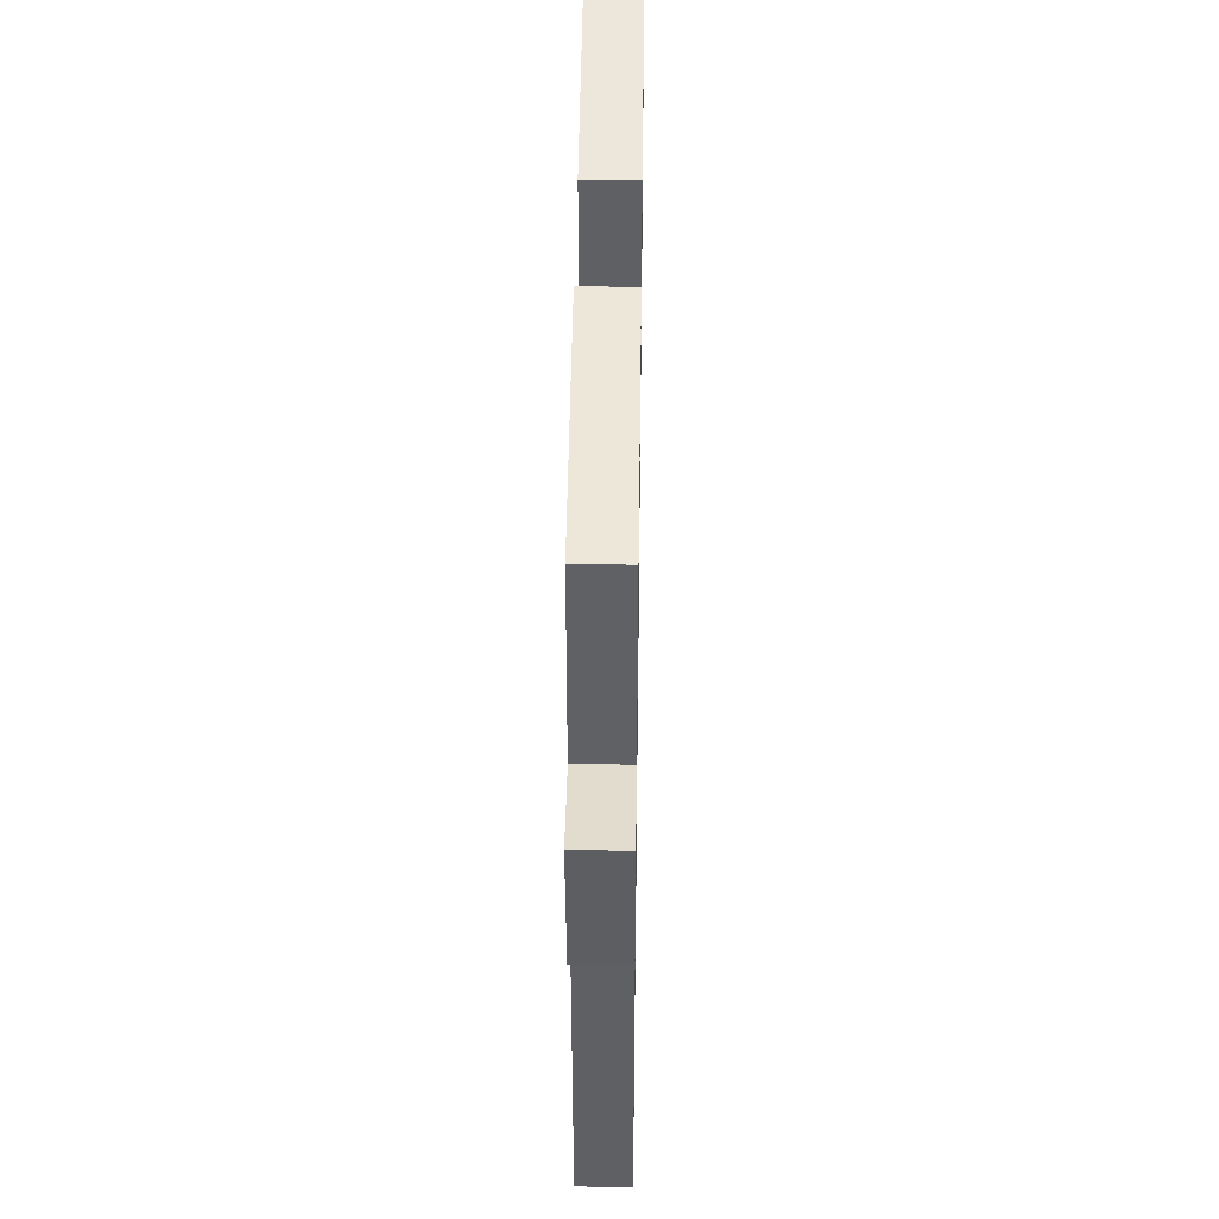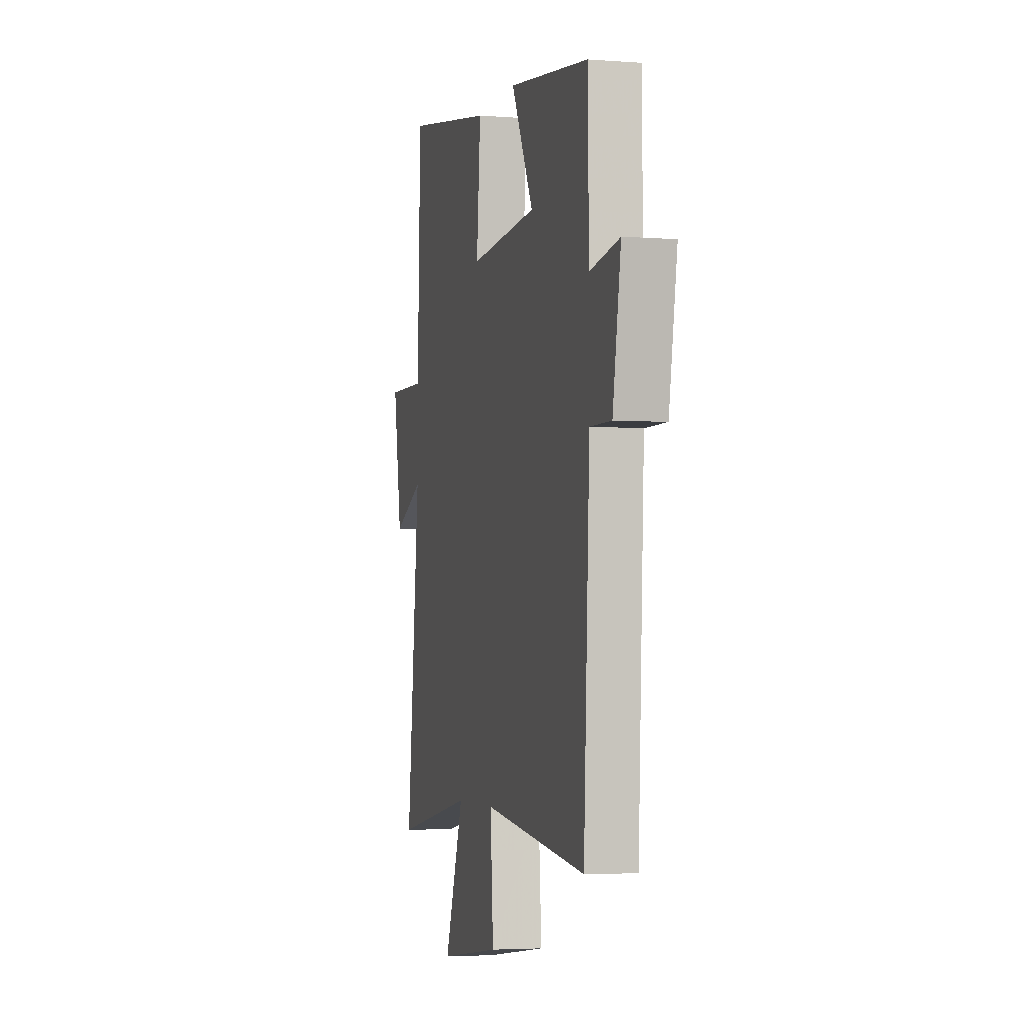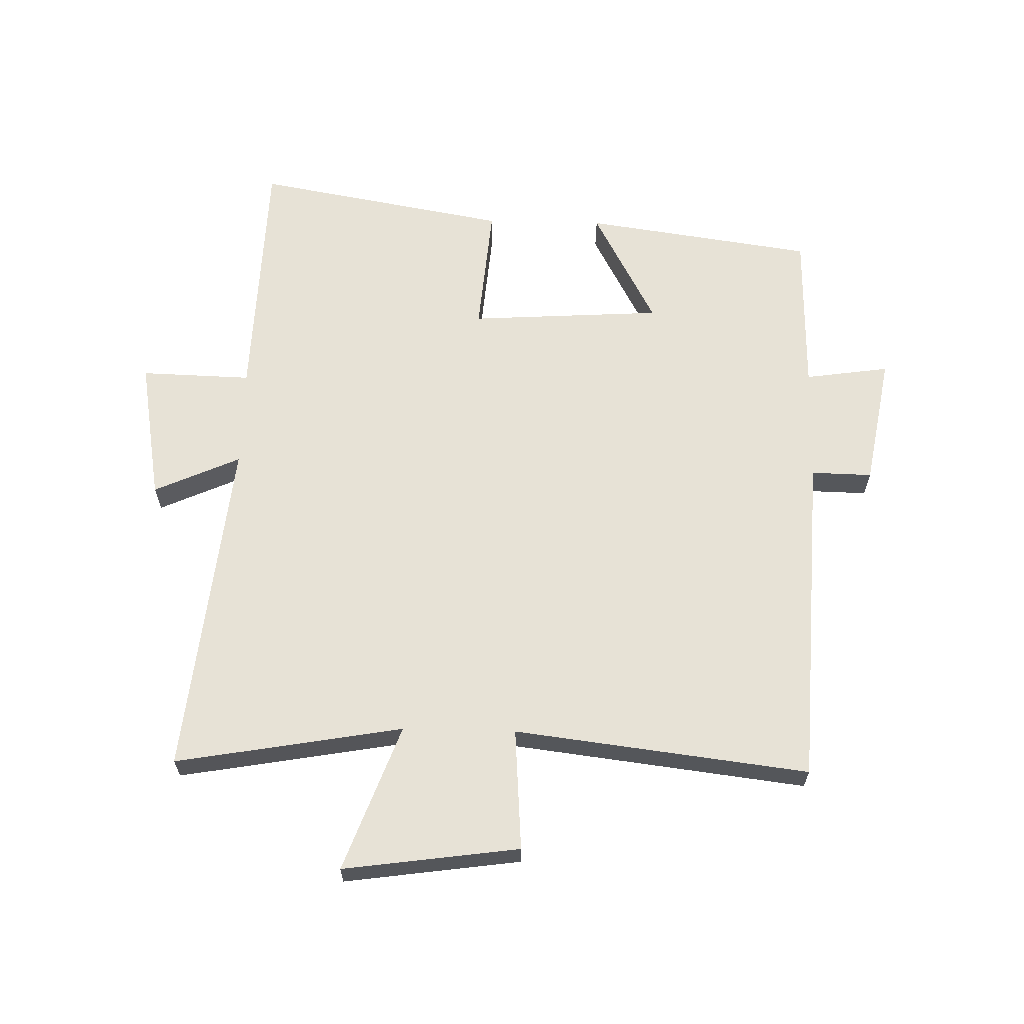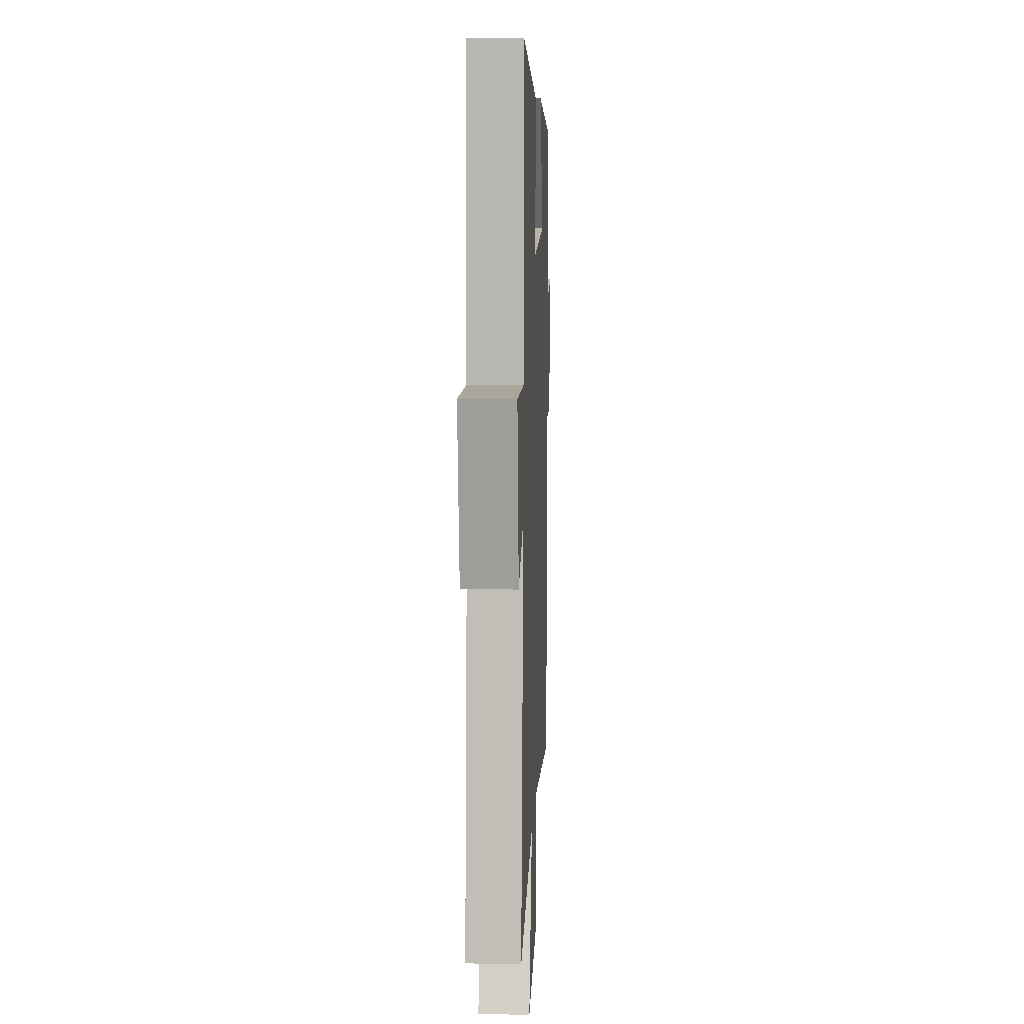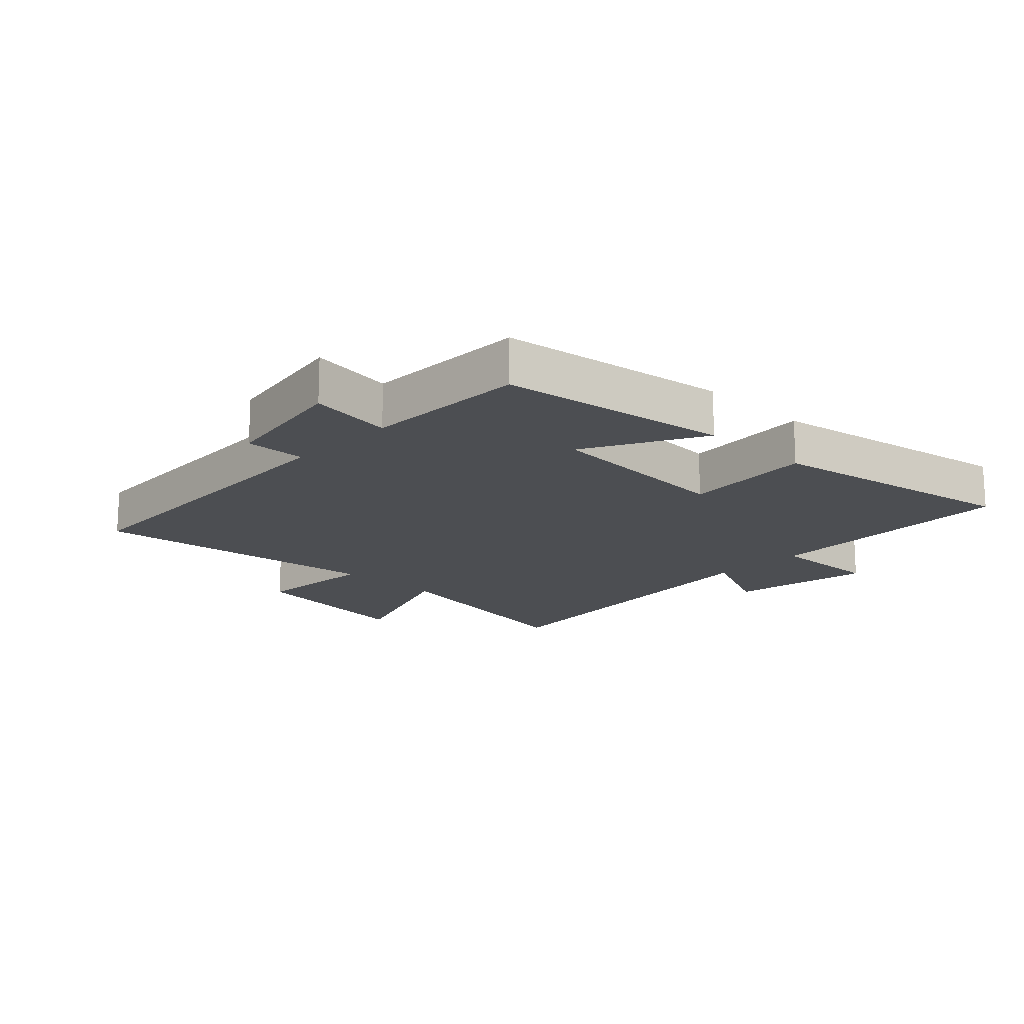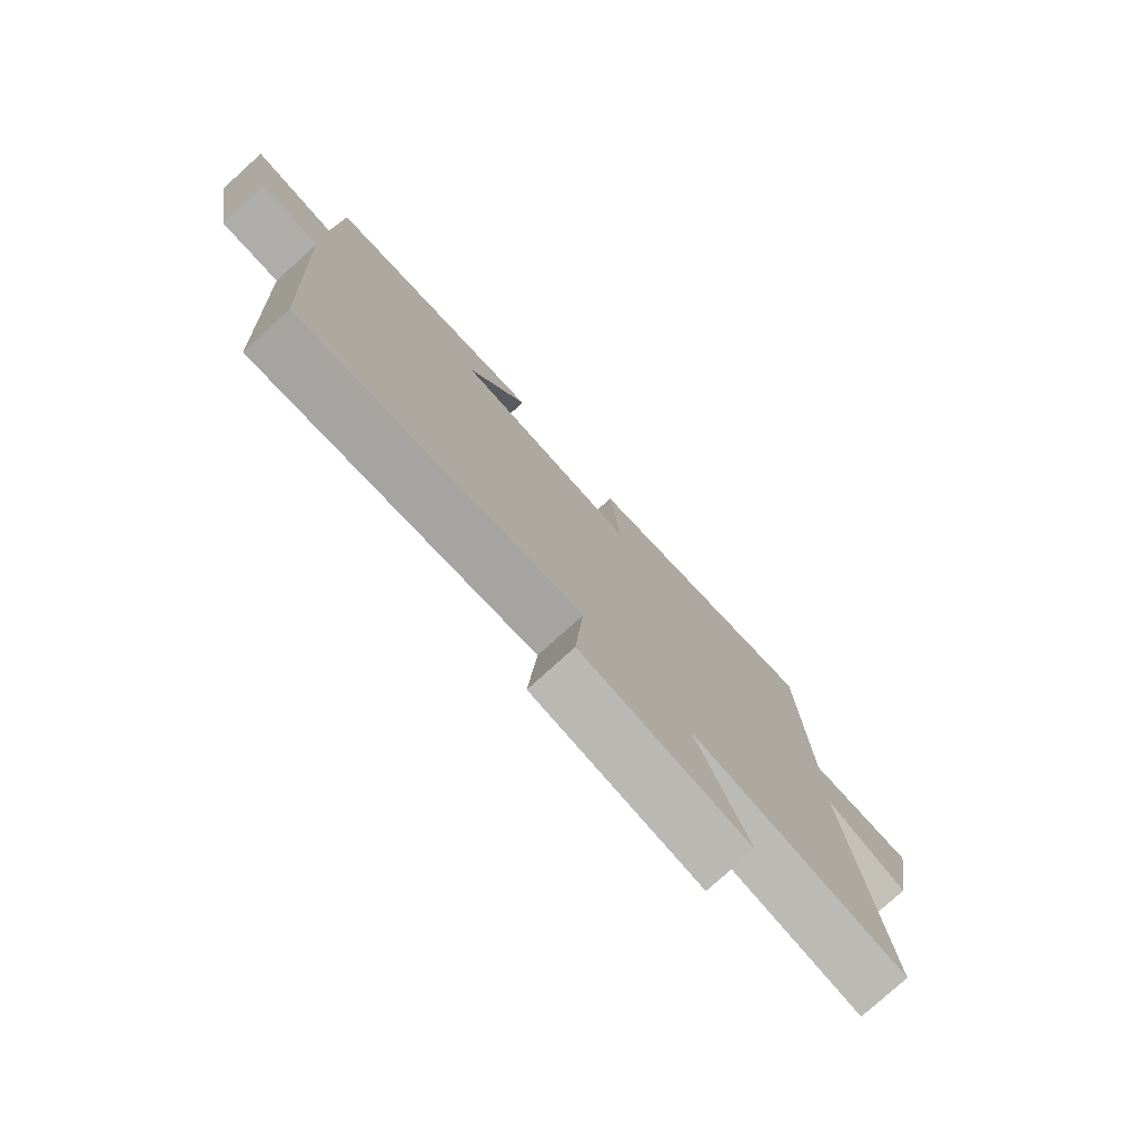
<metadata>
{"format":"obj","ext":"obj","renderer":"f3d","projection":"perspective","resolution":1024,"background":"white","views":[{"elev":42.4,"azim":-89.2,"up":"+Z"},{"elev":-3.7,"azim":-104.3,"up":"+Z"},{"elev":63.7,"azim":-178.6,"up":"+Y"},{"elev":9.5,"azim":92.5,"up":"+Z"},{"elev":-16.6,"azim":-44.0,"up":"+Y"},{"elev":-78.1,"azim":-47.9,"up":"+Z"}]}
</metadata>
<code>
v 0.559 0.07 -0.565
v 0.19 0.07 -0.5
v 0.278 0.07 -0.738
v -0.008 0.07 -0.698
v 0.006 0.07 -0.5
v -0.472 0.07 -0.558
v -0.5 0.07 -0.011
v -0.599 0.07 -0.013
v -0.637 0.07 0.201
v -0.5 0.07 0.181
v -0.495 0.07 0.447
v -0.121 0.07 0.5
v -0.223 0.07 0.308
v 0.091 0.07 0.288
v 0.073 0.07 0.5
v 0.486 0.07 0.573
v 0.5 0.07 0.155
v 0.68 0.07 0.16
v 0.64 0.07 -0.072
v 0.5 0.07 -0.009
v 0.559 0 -0.565
v 0.19 0 -0.5
v 0.278 0 -0.738
v -0.008 0 -0.698
v 0.006 0 -0.5
v -0.472 0 -0.558
v -0.5 0 -0.011
v -0.599 0 -0.013
v -0.637 0 0.201
v -0.5 0 0.181
v -0.495 0 0.447
v -0.121 0 0.5
v -0.223 0 0.308
v 0.091 0 0.288
v 0.073 0 0.5
v 0.486 0 0.573
v 0.5 0 0.155
v 0.68 0 0.16
v 0.64 0 -0.072
v 0.5 0 -0.009
f 17 18 19 20
f 16 17 20
f 15 16 20
f 14 15 20
f 20 1 2
f 14 20 2
f 13 14 2
f 10 11 12 13
f 10 13 2 3
f 7 8 9 10
f 5 6 7 10
f 5 10 3
f 3 4 5
f 40 39 38 37
f 40 37 36
f 40 36 35
f 40 35 34
f 22 21 40
f 22 40 34
f 22 34 33
f 33 32 31 30
f 23 22 33 30
f 30 29 28 27
f 30 27 26 25
f 23 30 25
f 25 24 23
f 1 21 22 2
f 2 22 23 3
f 3 23 24 4
f 4 24 25 5
f 5 25 26 6
f 6 26 27 7
f 7 27 28 8
f 8 28 29 9
f 9 29 30 10
f 10 30 31 11
f 11 31 32 12
f 12 32 33 13
f 13 33 34 14
f 14 34 35 15
f 15 35 36 16
f 16 36 37 17
f 17 37 38 18
f 18 38 39 19
f 19 39 40 20
f 20 40 21 1

</code>
